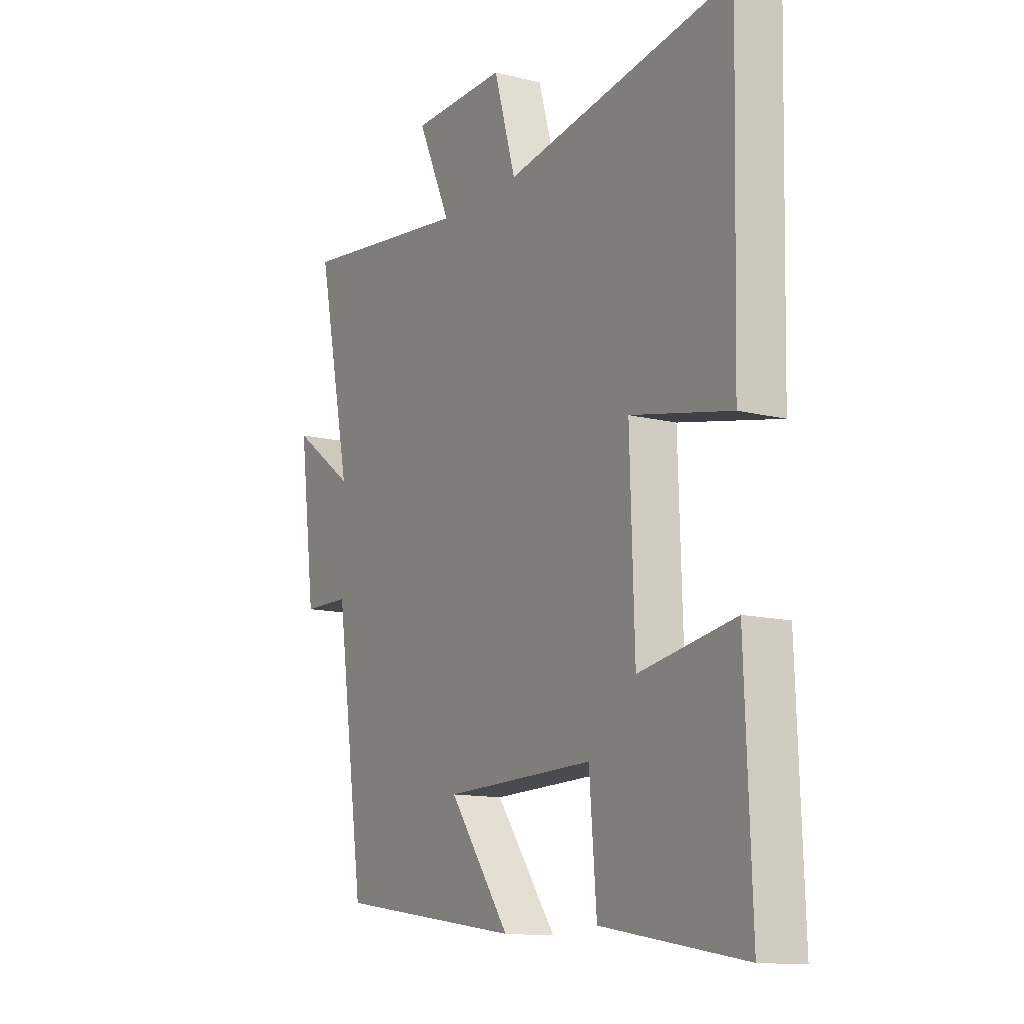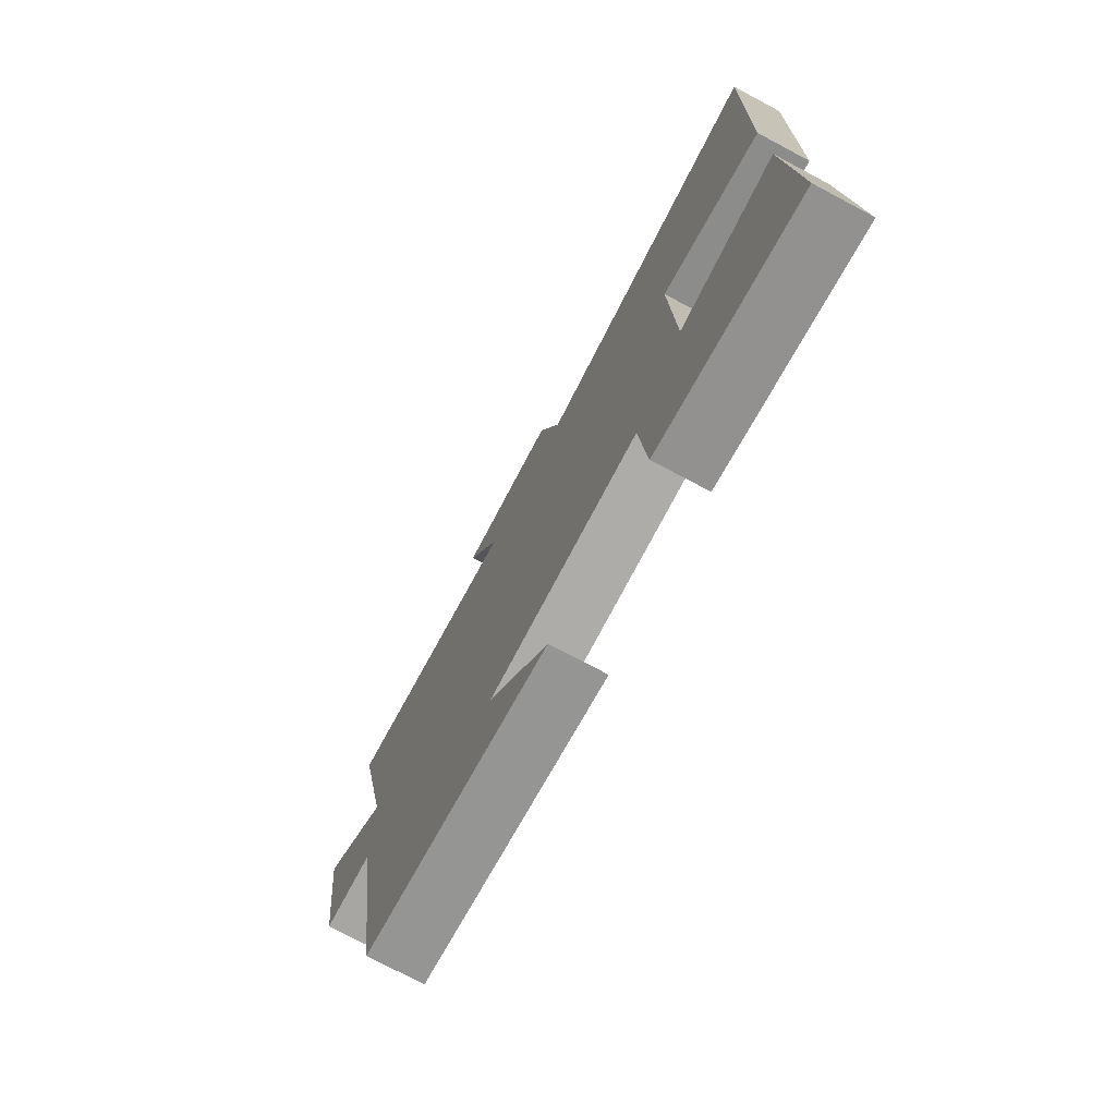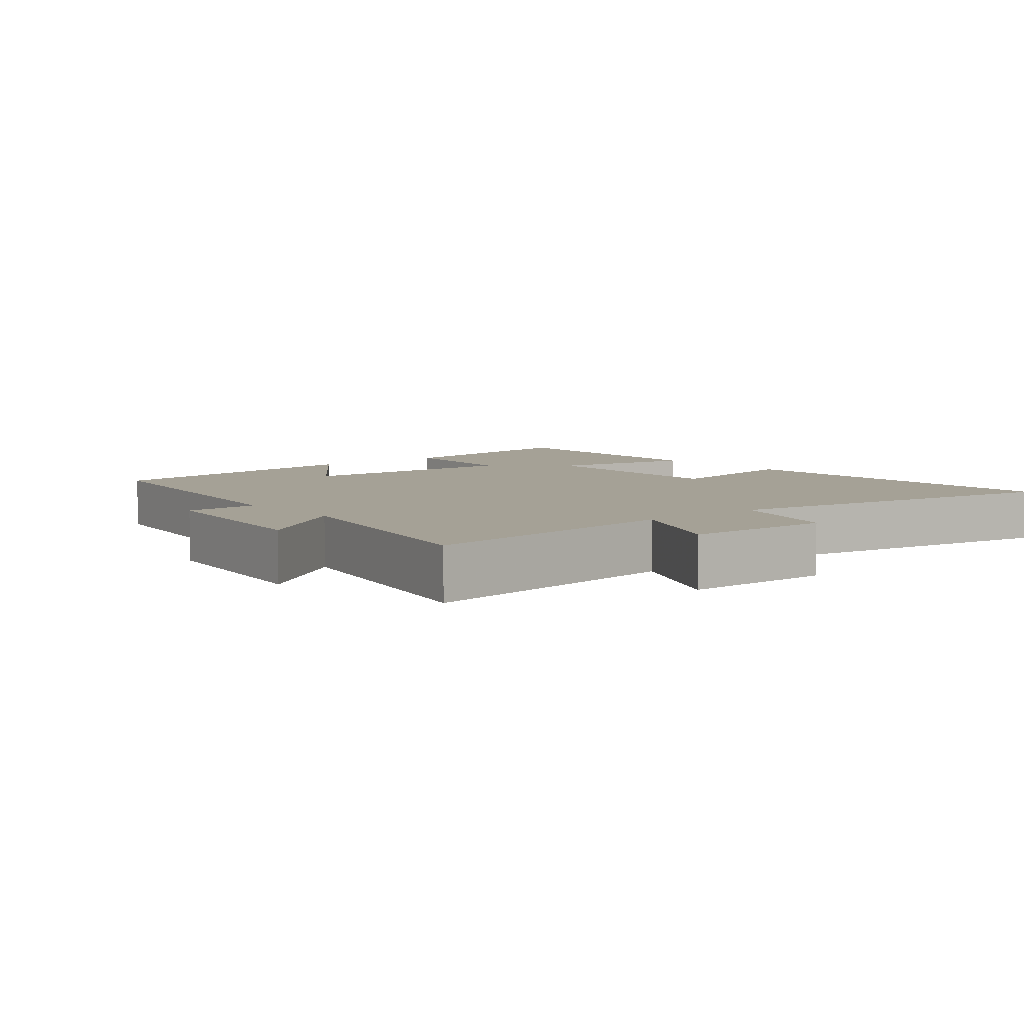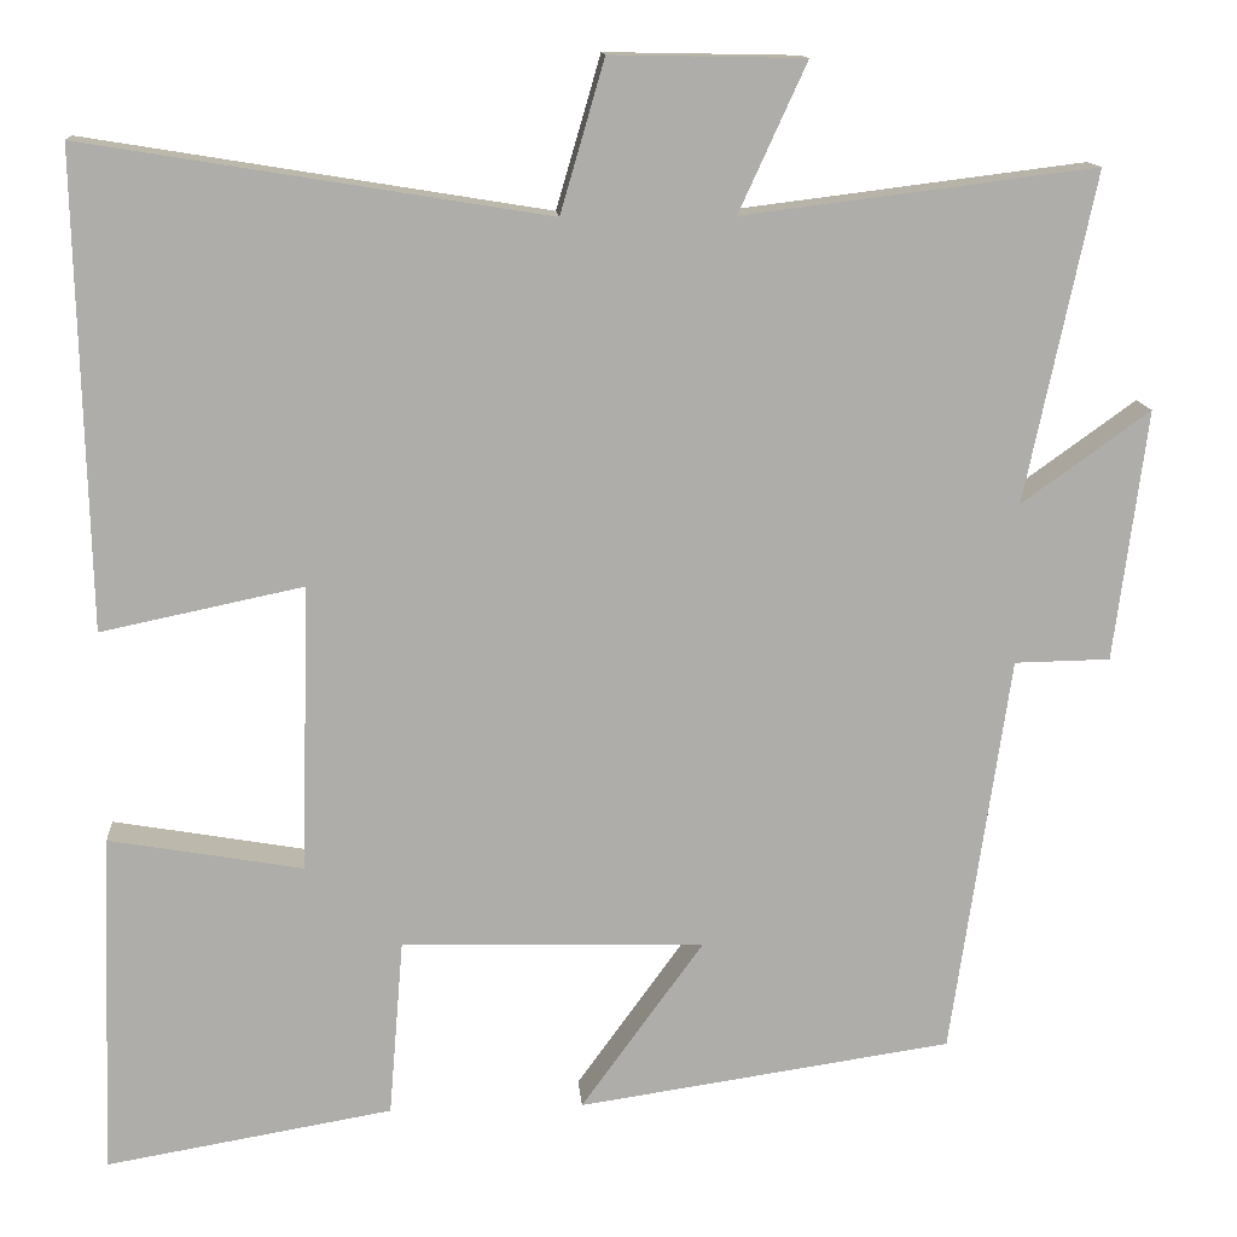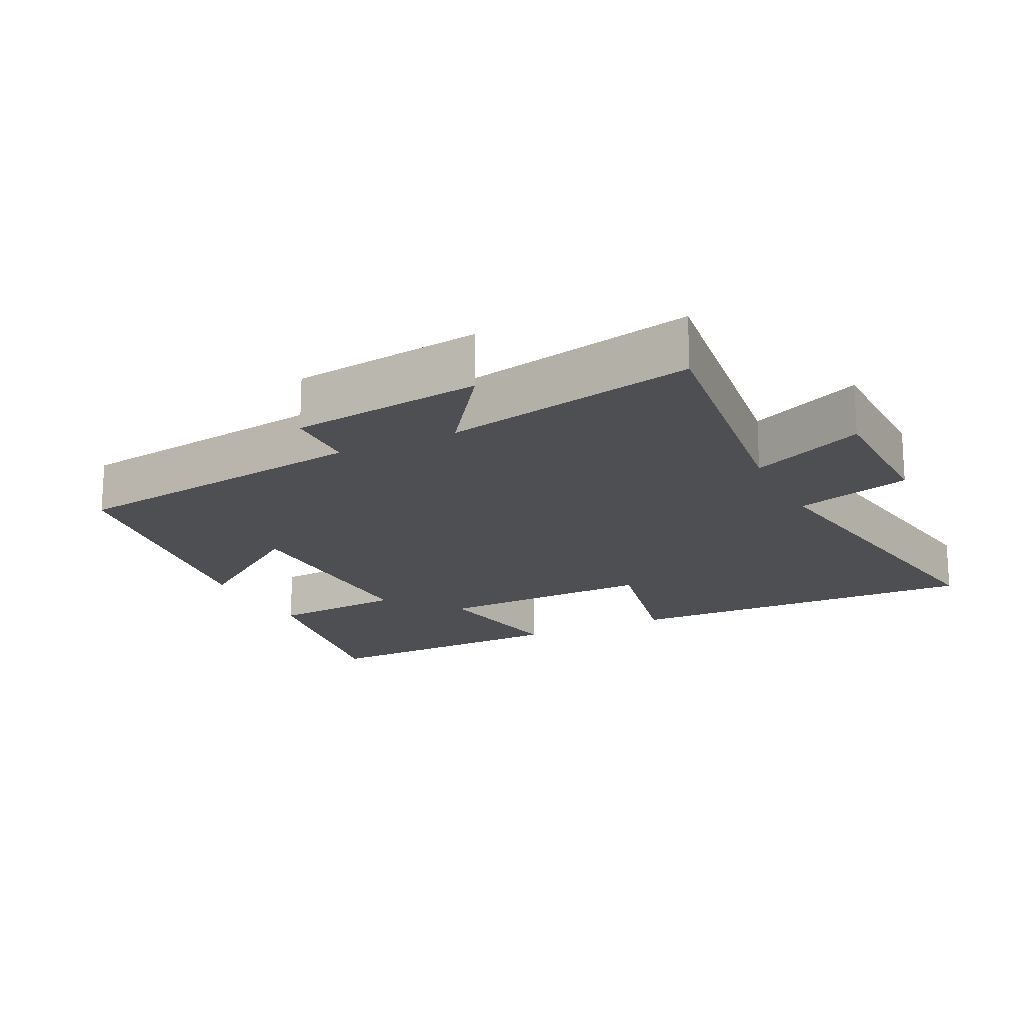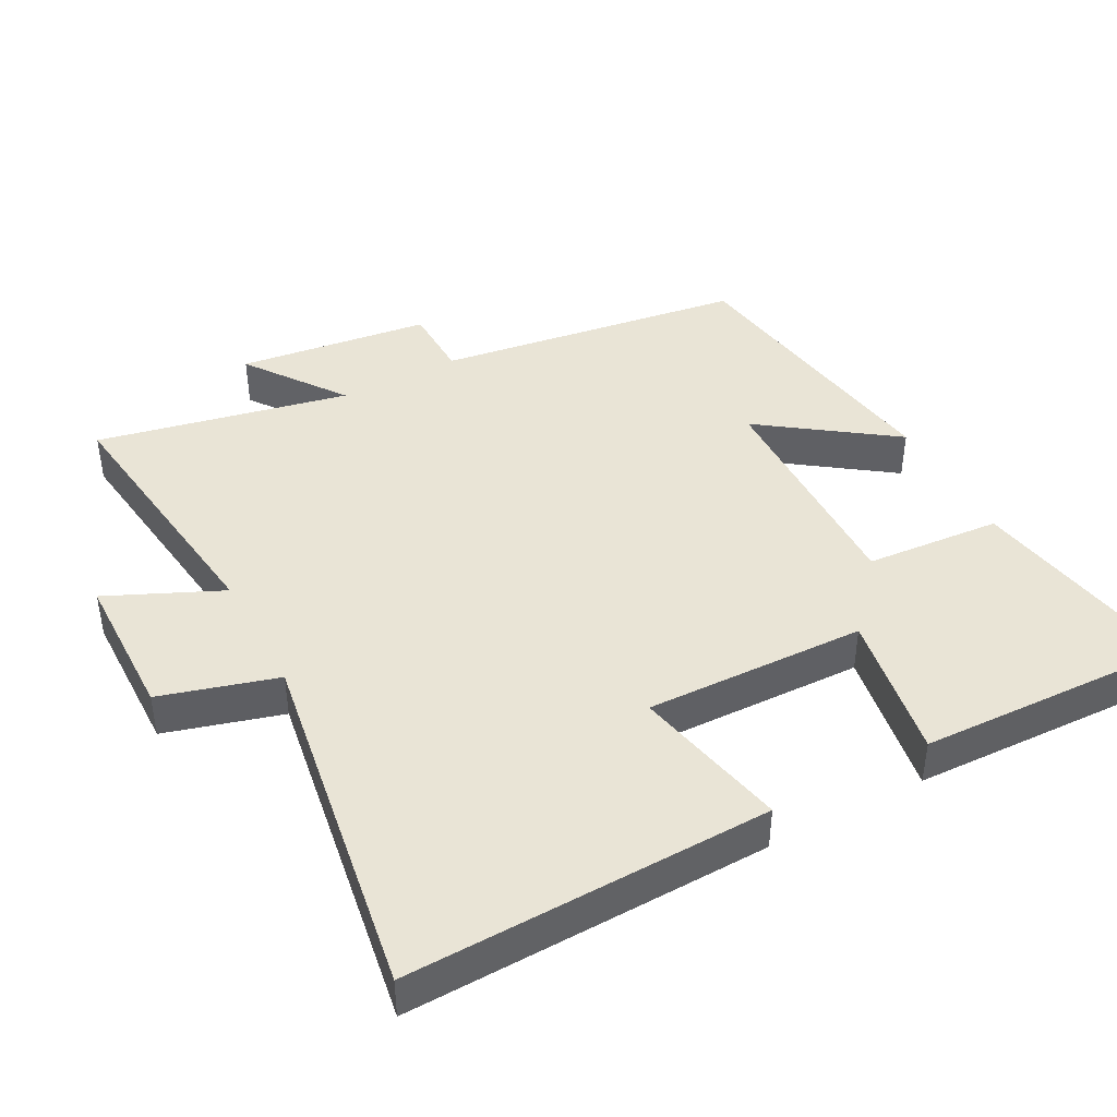
<metadata>
{"format":"obj","ext":"obj","renderer":"f3d","projection":"perspective","resolution":1024,"background":"white","views":[{"elev":-12.8,"azim":59.8,"up":"+Z"},{"elev":-75.4,"azim":62.0,"up":"+Z"},{"elev":6.1,"azim":-39.5,"up":"+Y"},{"elev":13.2,"azim":175.8,"up":"+Z"},{"elev":-18.0,"azim":-64.0,"up":"+Y"},{"elev":42.7,"azim":61.7,"up":"+Y"}]}
</metadata>
<code>
v 0.514 0.07 -0.555
v 0.196 0.07 -0.5
v 0.18 0.07 -0.304
v -0.156 0.07 -0.312
v -0.02 0.07 -0.5
v -0.435 0.07 -0.438
v -0.5 0.07 0.007
v -0.606 0.07 0.009
v -0.642 0.07 0.287
v -0.5 0.07 0.185
v -0.577 0.07 0.549
v -0.187 0.07 0.5
v -0.262 0.07 0.664
v -0.048 0.07 0.668
v 0.001 0.07 0.5
v 0.513 0.07 0.583
v 0.5 0.07 0.059
v 0.276 0.07 0.106
v 0.286 0.07 -0.212
v 0.5 0.07 -0.175
v 0.514 0 -0.555
v 0.196 0 -0.5
v 0.18 0 -0.304
v -0.156 0 -0.312
v -0.02 0 -0.5
v -0.435 0 -0.438
v -0.5 0 0.007
v -0.606 0 0.009
v -0.642 0 0.287
v -0.5 0 0.185
v -0.577 0 0.549
v -0.187 0 0.5
v -0.262 0 0.664
v -0.048 0 0.668
v 0.001 0 0.5
v 0.513 0 0.583
v 0.5 0 0.059
v 0.276 0 0.106
v 0.286 0 -0.212
v 0.5 0 -0.175
f 1 2 3
f 20 1 3
f 19 20 3
f 18 19 3 4
f 15 16 17 18
f 15 18 4
f 12 13 14 15
f 12 15 4
f 10 11 12 4
f 7 8 9 10
f 7 10 4
f 4 5 6 7
f 23 22 21
f 23 21 40
f 23 40 39
f 24 23 39 38
f 38 37 36 35
f 24 38 35
f 35 34 33 32
f 24 35 32
f 24 32 31 30
f 30 29 28 27
f 24 30 27
f 27 26 25 24
f 1 21 22 2
f 2 22 23 3
f 3 23 24 4
f 4 24 25 5
f 5 25 26 6
f 6 26 27 7
f 7 27 28 8
f 8 28 29 9
f 9 29 30 10
f 10 30 31 11
f 11 31 32 12
f 12 32 33 13
f 13 33 34 14
f 14 34 35 15
f 15 35 36 16
f 16 36 37 17
f 17 37 38 18
f 18 38 39 19
f 19 39 40 20
f 20 40 21 1

</code>
